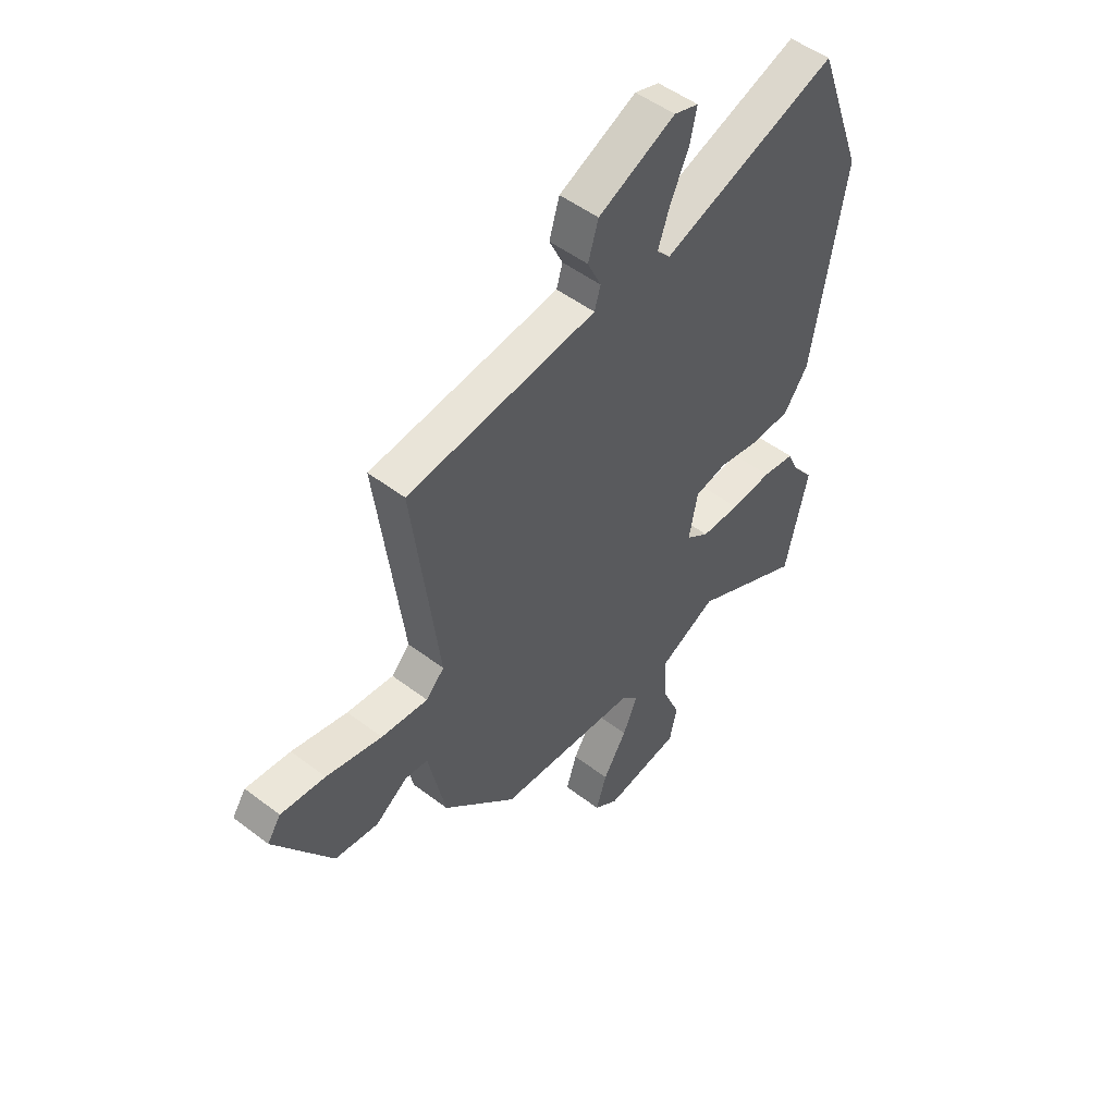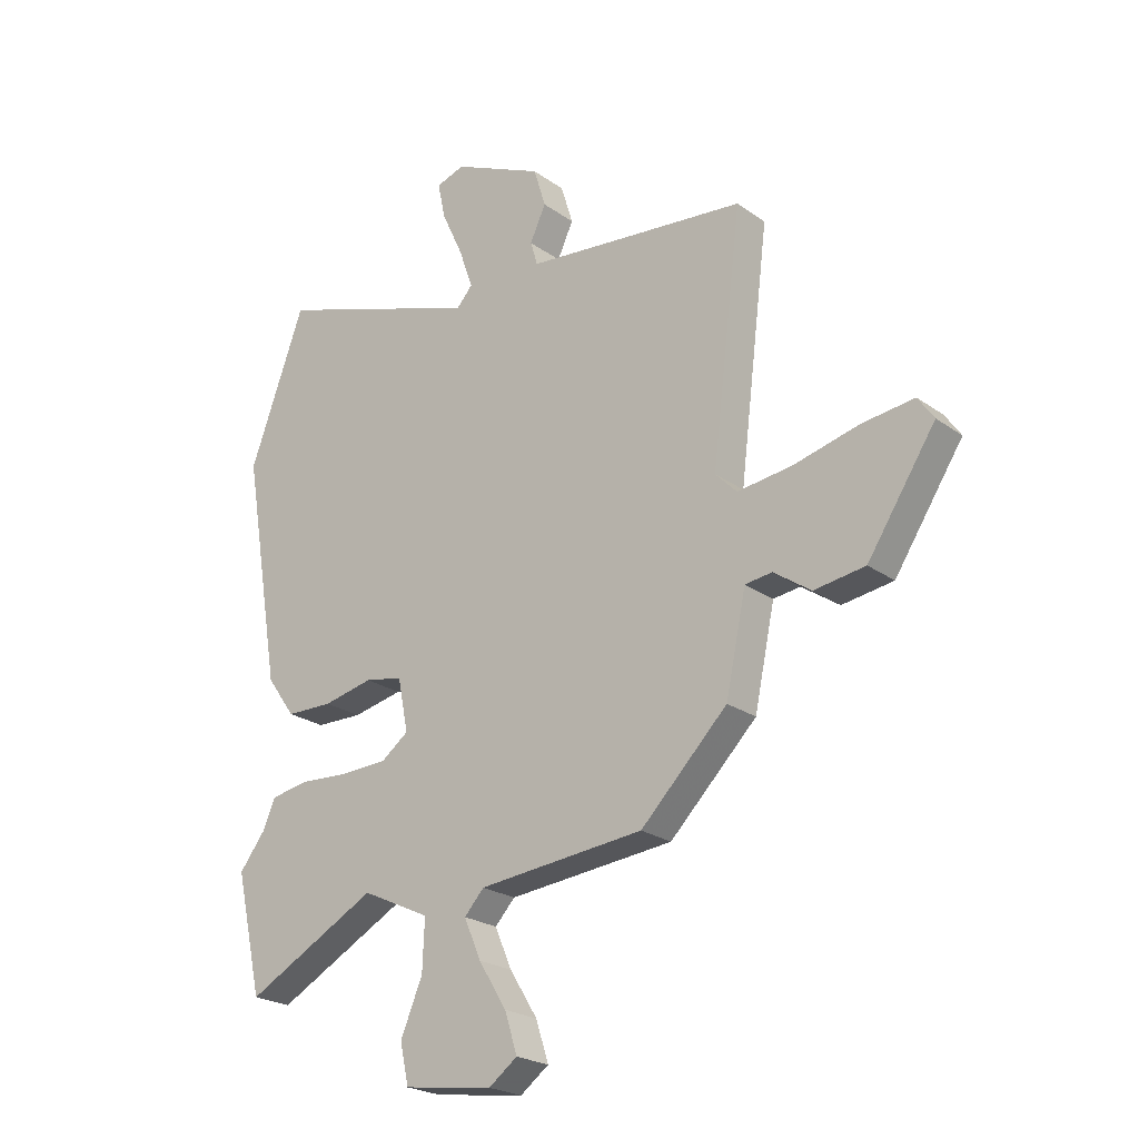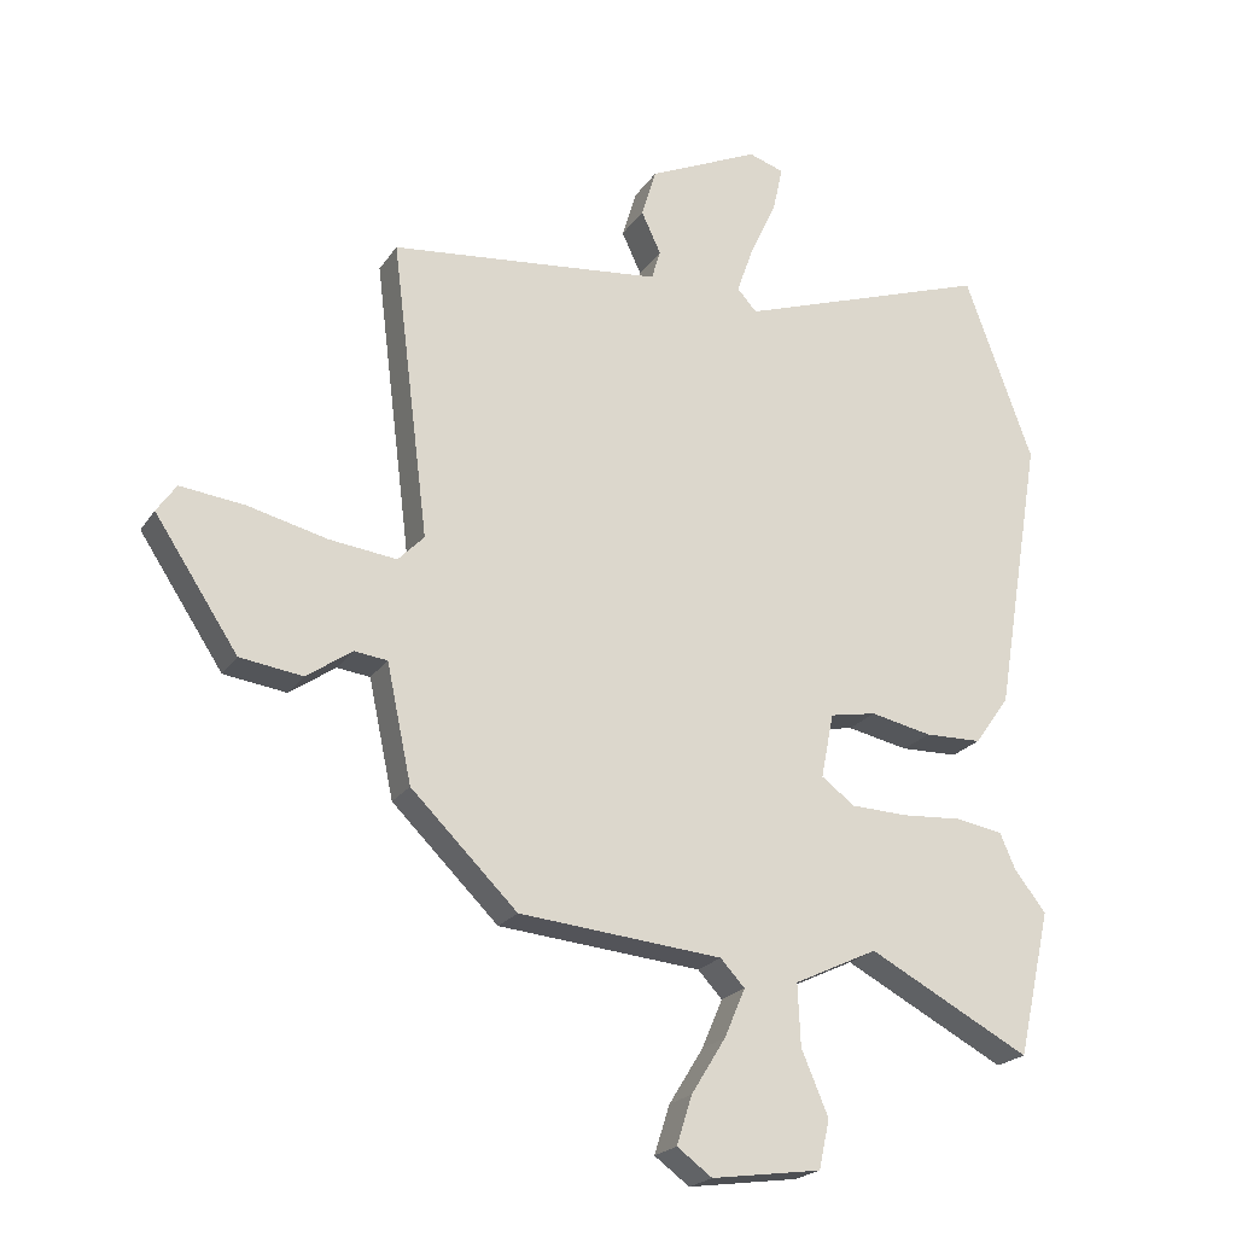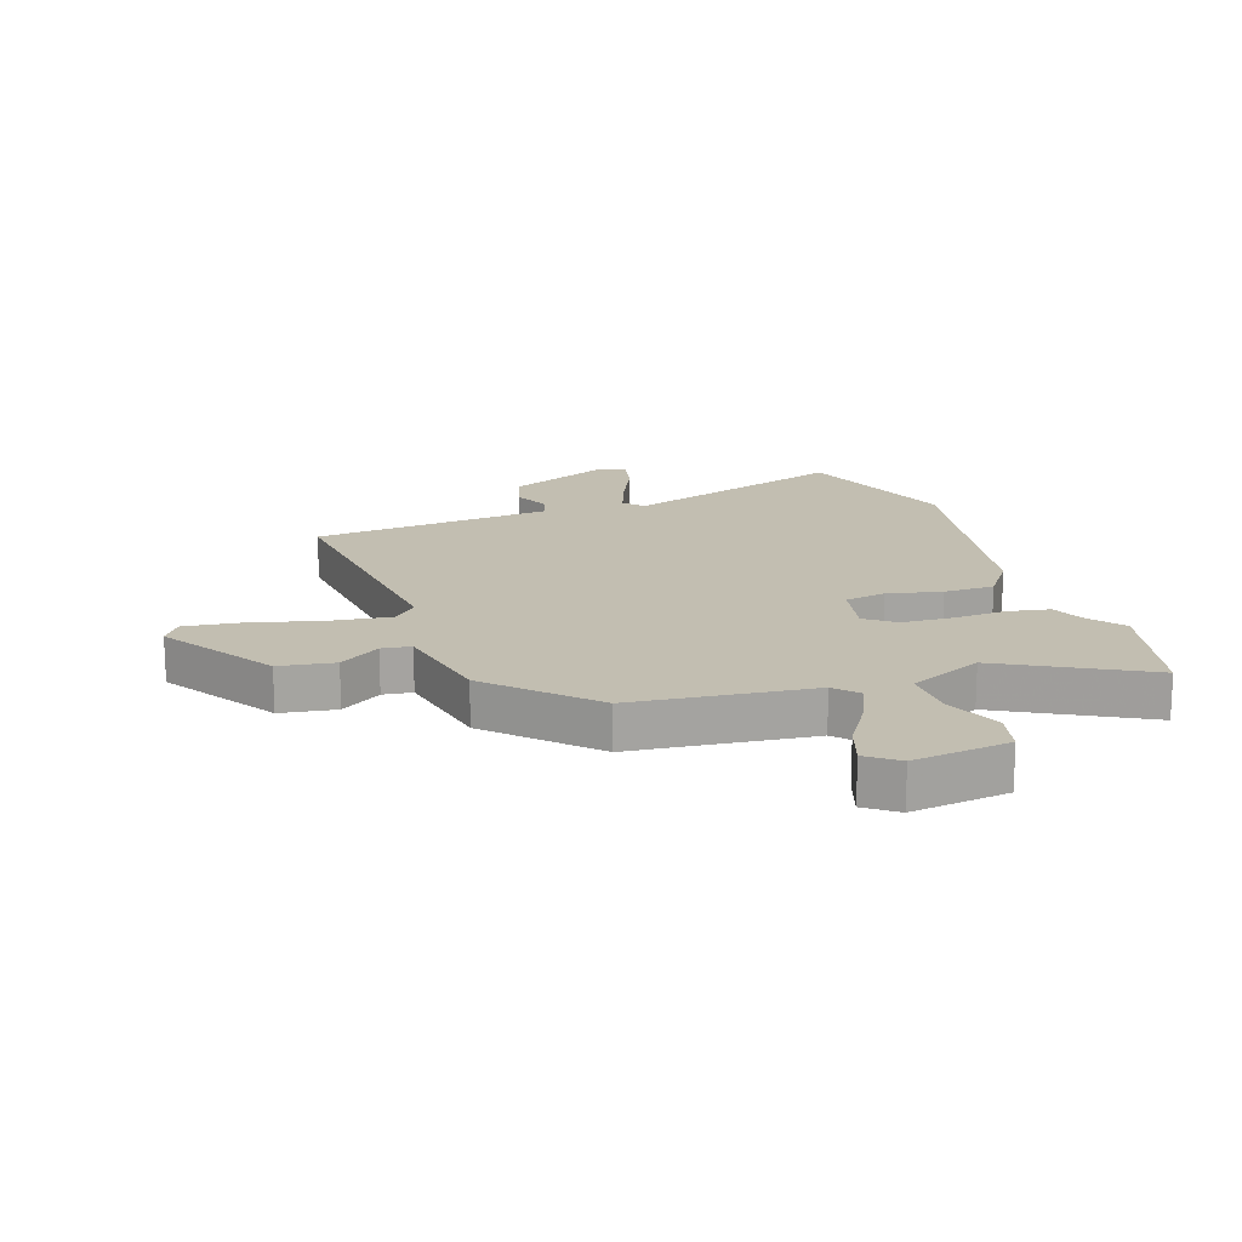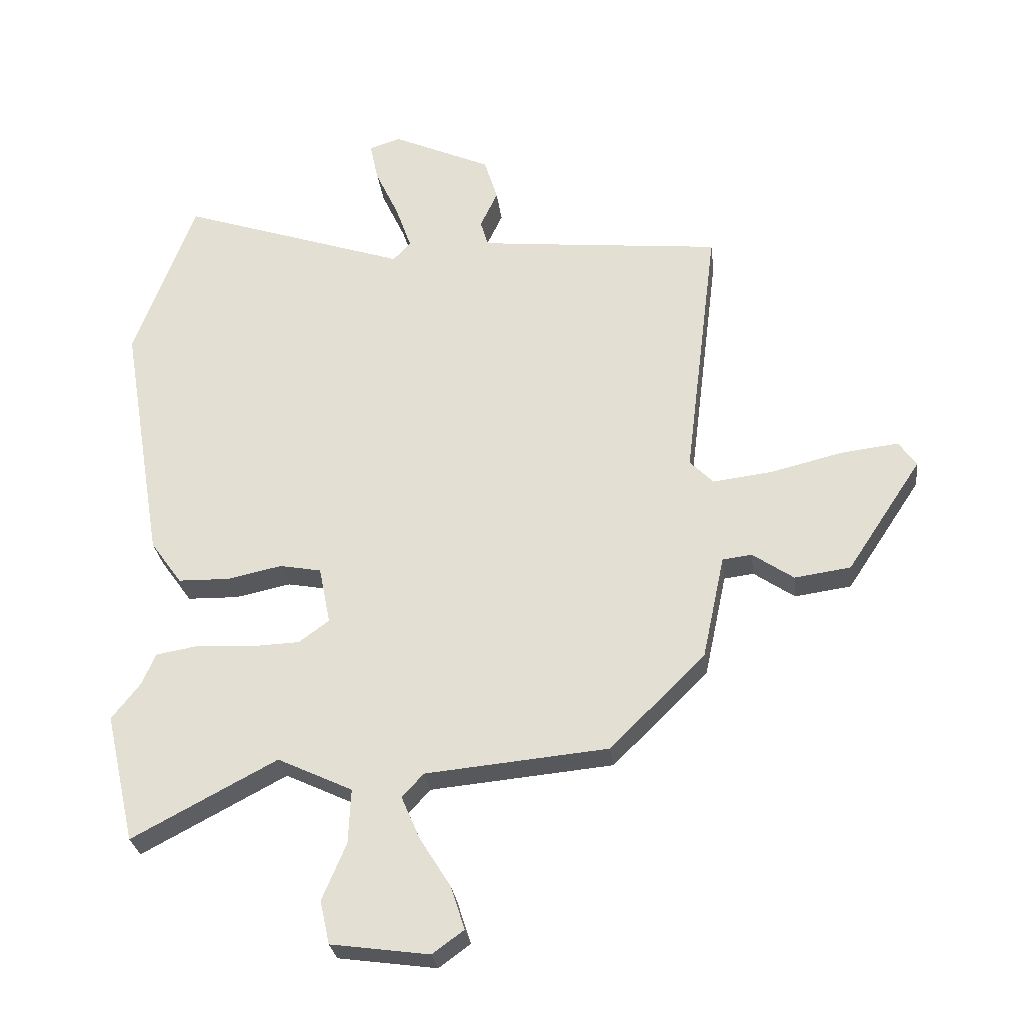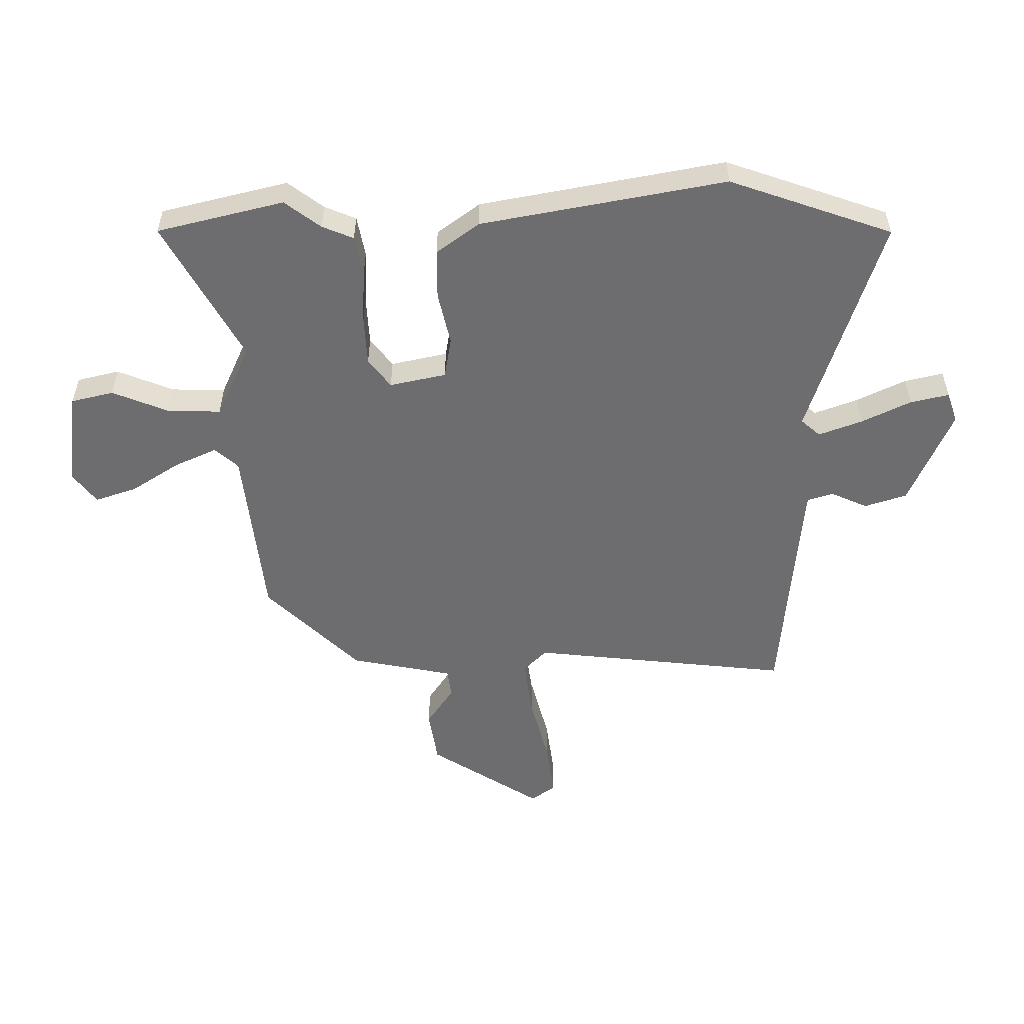
<metadata>
{"format":"obj","ext":"obj","renderer":"f3d","projection":"perspective","resolution":1024,"background":"white","views":[{"elev":50.7,"azim":129.8,"up":"+Z"},{"elev":-23.2,"azim":39.9,"up":"+Z"},{"elev":-21.6,"azim":155.4,"up":"+Z"},{"elev":17.1,"azim":161.9,"up":"+Y"},{"elev":-28.6,"azim":7.1,"up":"+Z"},{"elev":-54.1,"azim":-88.7,"up":"+Y"}]}
</metadata>
<code>
v 0.507 0.07 0.487
v 0.452 0.07 0.045
v 0.491 0.07 0.005
v 0.591 0.07 0.017
v 0.71 0.07 0.046
v 0.805 0.07 0.057
v 0.834 0.07 0.015
v 0.71 0.07 -0.173
v 0.617 0.07 -0.186
v 0.549 0.07 -0.139
v 0.5 0.07 -0.145
v 0.463 0.07 -0.319
v 0.305 0.07 -0.475
v 0.003 0.07 -0.503
v -0.033 0.07 -0.542
v -0.002 0.07 -0.614
v 0.049 0.07 -0.696
v 0.072 0.07 -0.768
v 0.02 0.07 -0.806
v -0.143 0.07 -0.783
v -0.159 0.07 -0.711
v -0.119 0.07 -0.616
v -0.115 0.07 -0.525
v -0.239 0.07 -0.466
v -0.479 0.07 -0.593
v -0.528 0.07 -0.377
v -0.481 0.07 -0.317
v -0.458 0.07 -0.264
v -0.388 0.07 -0.252
v -0.298 0.07 -0.258
v -0.214 0.07 -0.255
v -0.164 0.07 -0.218
v -0.183 0.07 -0.122
v -0.252 0.07 -0.109
v -0.343 0.07 -0.128
v -0.428 0.07 -0.126
v -0.48 0.07 -0.053
v -0.55 0.07 0.364
v -0.449 0.07 0.639
v -0.071 0.07 0.51
v -0.042 0.07 0.542
v -0.068 0.07 0.616
v -0.107 0.07 0.7
v -0.121 0.07 0.766
v -0.069 0.07 0.783
v 0.096 0.07 0.708
v 0.118 0.07 0.636
v 0.089 0.07 0.574
v 0.102 0.07 0.53
v 0.25 0.07 0.514
v 0.507 0 0.487
v 0.452 0 0.045
v 0.491 0 0.005
v 0.591 0 0.017
v 0.71 0 0.046
v 0.805 0 0.057
v 0.834 0 0.015
v 0.71 0 -0.173
v 0.617 0 -0.186
v 0.549 0 -0.139
v 0.5 0 -0.145
v 0.463 0 -0.319
v 0.305 0 -0.475
v 0.003 0 -0.503
v -0.033 0 -0.542
v -0.002 0 -0.614
v 0.049 0 -0.696
v 0.072 0 -0.768
v 0.02 0 -0.806
v -0.143 0 -0.783
v -0.159 0 -0.711
v -0.119 0 -0.616
v -0.115 0 -0.525
v -0.239 0 -0.466
v -0.479 0 -0.593
v -0.528 0 -0.377
v -0.481 0 -0.317
v -0.458 0 -0.264
v -0.388 0 -0.252
v -0.298 0 -0.258
v -0.214 0 -0.255
v -0.164 0 -0.218
v -0.183 0 -0.122
v -0.252 0 -0.109
v -0.343 0 -0.128
v -0.428 0 -0.126
v -0.48 0 -0.053
v -0.55 0 0.364
v -0.449 0 0.639
v -0.071 0 0.51
v -0.042 0 0.542
v -0.068 0 0.616
v -0.107 0 0.7
v -0.121 0 0.766
v -0.069 0 0.783
v 0.096 0 0.708
v 0.118 0 0.636
v 0.089 0 0.574
v 0.102 0 0.53
v 0.25 0 0.514
f 45 46 47 48
f 45 48 49
f 42 43 44 45
f 41 42 45 49
f 40 41 49 50
f 38 39 40
f 34 35 36 37
f 33 34 37 38
f 27 28 29 30
f 27 30 31
f 24 25 26 27
f 23 24 27 31
f 19 20 21 22
f 19 22 23
f 16 17 18 19
f 15 16 19 23
f 14 15 23 31
f 11 12 13 14
f 7 8 9 10
f 7 10 11
f 4 5 6 7
f 3 4 7 11
f 2 3 11 14
f 33 38 40 50
f 32 33 50 1
f 2 14 31 32
f 1 2 32
f 98 97 96 95
f 99 98 95
f 95 94 93 92
f 99 95 92 91
f 100 99 91 90
f 90 89 88
f 87 86 85 84
f 88 87 84 83
f 80 79 78 77
f 81 80 77
f 77 76 75 74
f 81 77 74 73
f 72 71 70 69
f 73 72 69
f 69 68 67 66
f 73 69 66 65
f 81 73 65 64
f 64 63 62 61
f 60 59 58 57
f 61 60 57
f 57 56 55 54
f 61 57 54 53
f 64 61 53 52
f 100 90 88 83
f 51 100 83 82
f 82 81 64 52
f 82 52 51
f 1 51 52 2
f 2 52 53 3
f 3 53 54 4
f 4 54 55 5
f 5 55 56 6
f 6 56 57 7
f 7 57 58 8
f 8 58 59 9
f 9 59 60 10
f 10 60 61 11
f 11 61 62 12
f 12 62 63 13
f 13 63 64 14
f 14 64 65 15
f 15 65 66 16
f 16 66 67 17
f 17 67 68 18
f 18 68 69 19
f 19 69 70 20
f 20 70 71 21
f 21 71 72 22
f 22 72 73 23
f 23 73 74 24
f 24 74 75 25
f 25 75 76 26
f 26 76 77 27
f 27 77 78 28
f 28 78 79 29
f 29 79 80 30
f 30 80 81 31
f 31 81 82 32
f 32 82 83 33
f 33 83 84 34
f 34 84 85 35
f 35 85 86 36
f 36 86 87 37
f 37 87 88 38
f 38 88 89 39
f 39 89 90 40
f 40 90 91 41
f 41 91 92 42
f 42 92 93 43
f 43 93 94 44
f 44 94 95 45
f 45 95 96 46
f 46 96 97 47
f 47 97 98 48
f 48 98 99 49
f 49 99 100 50
f 50 100 51 1

</code>
